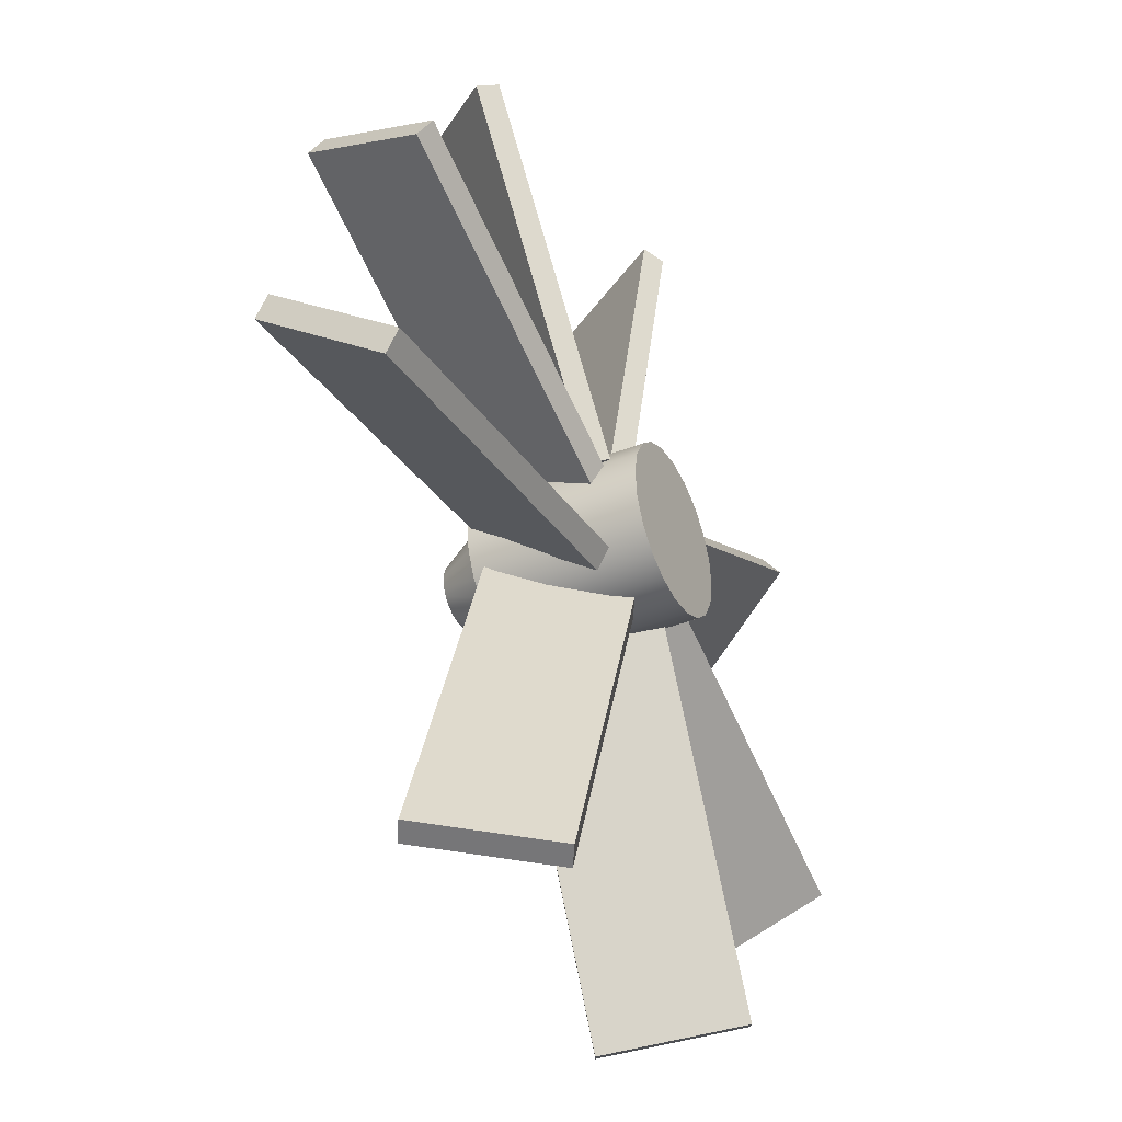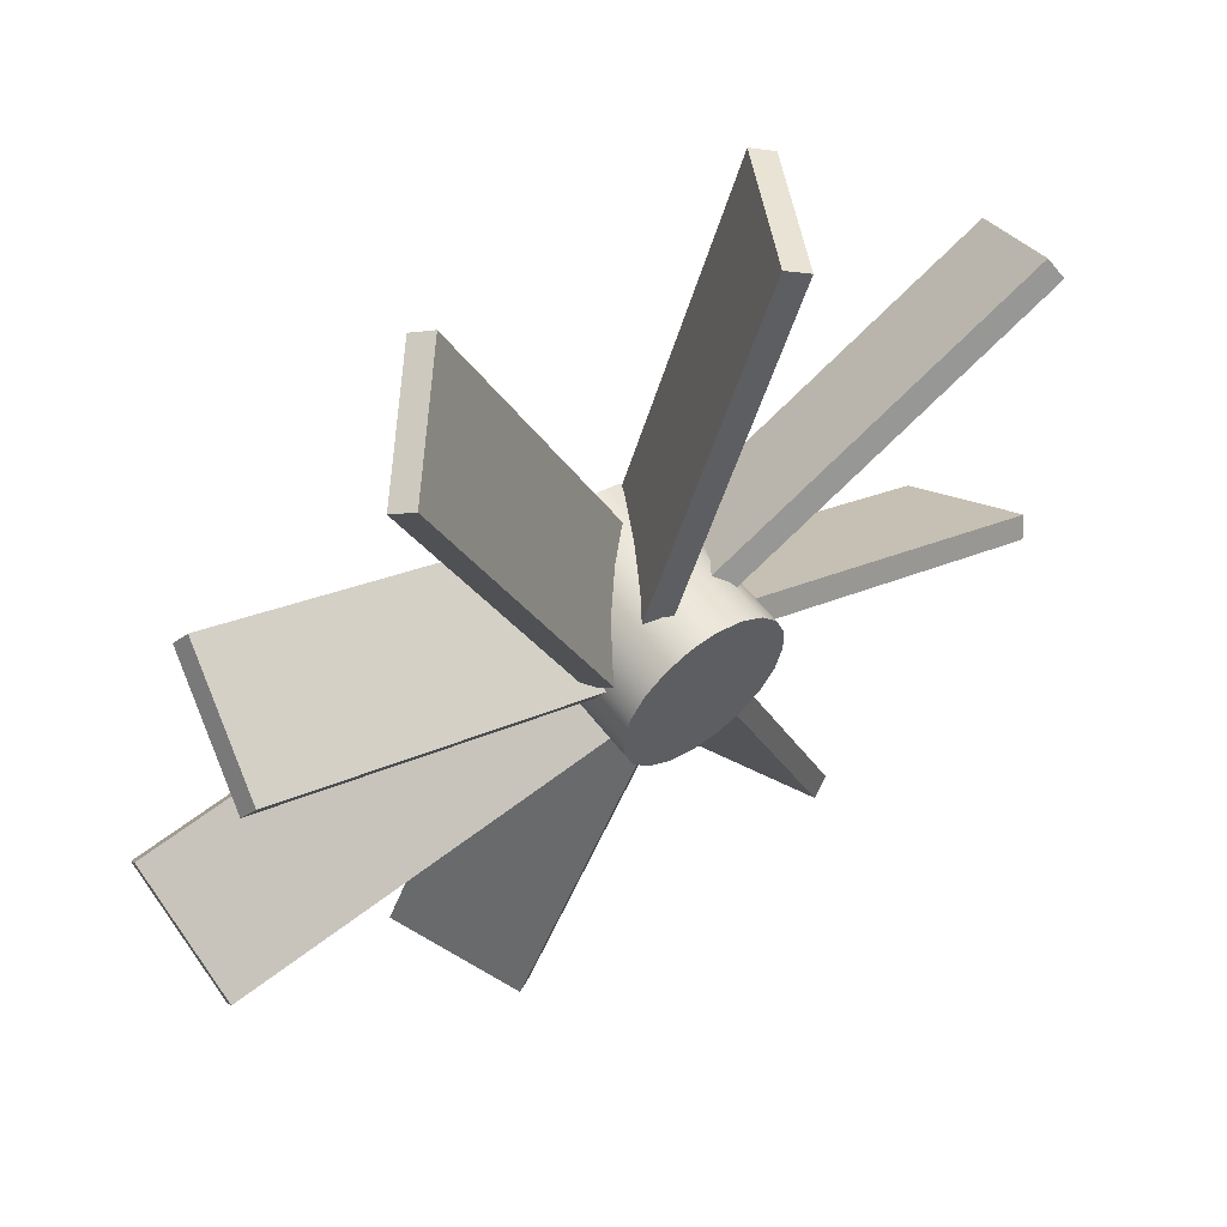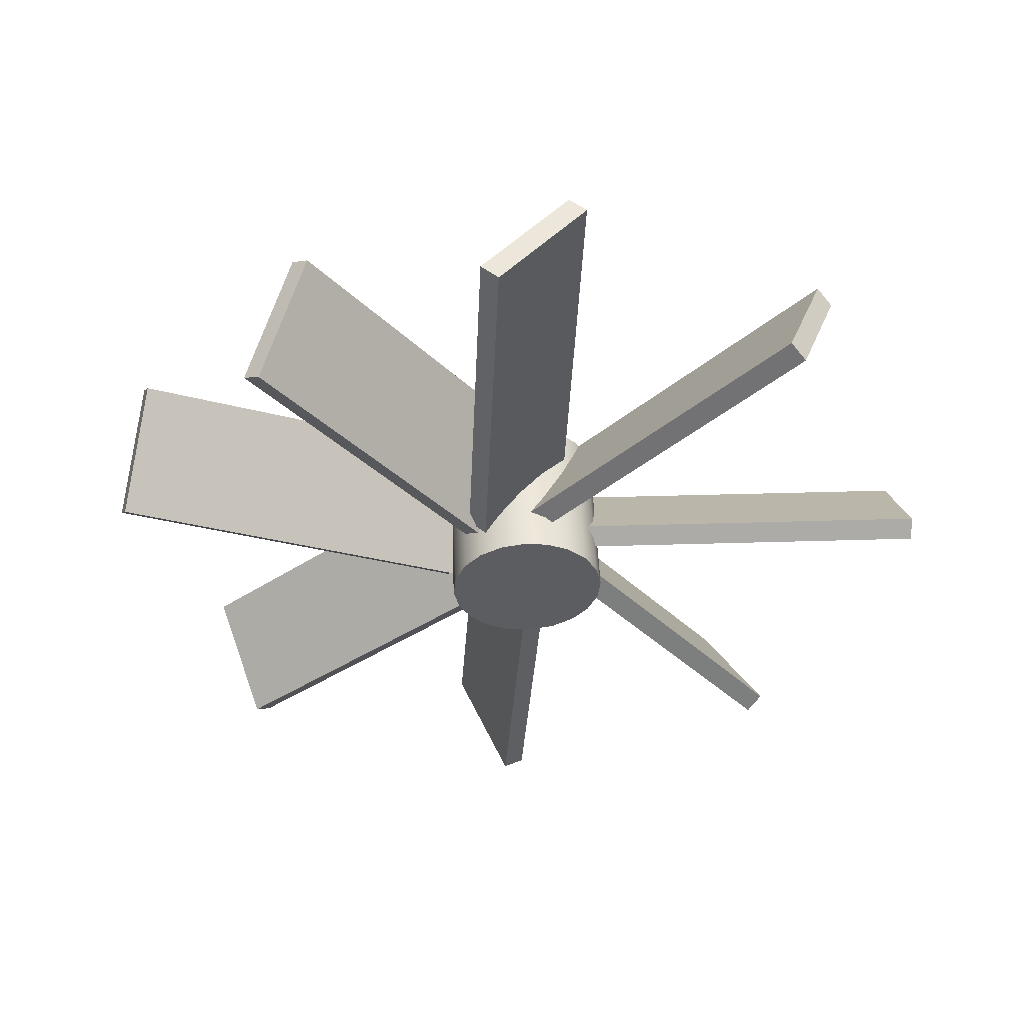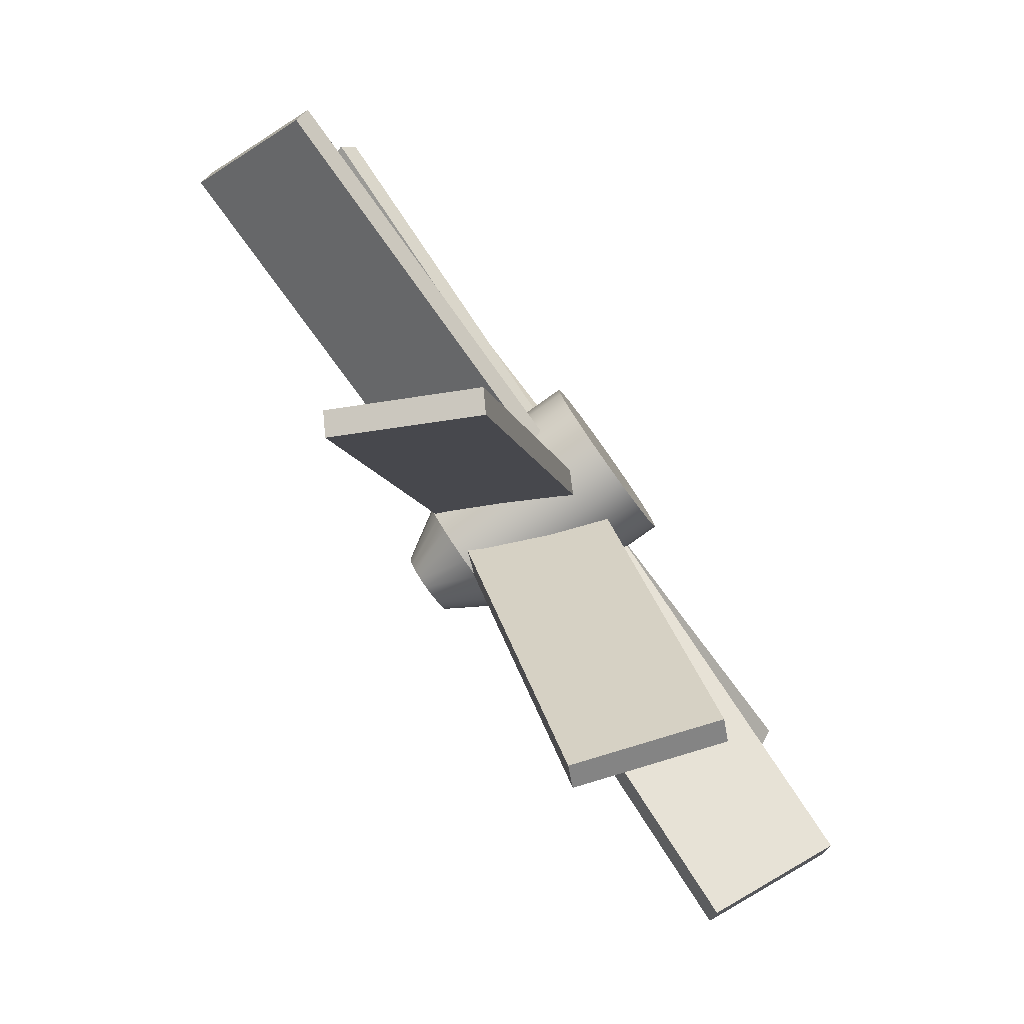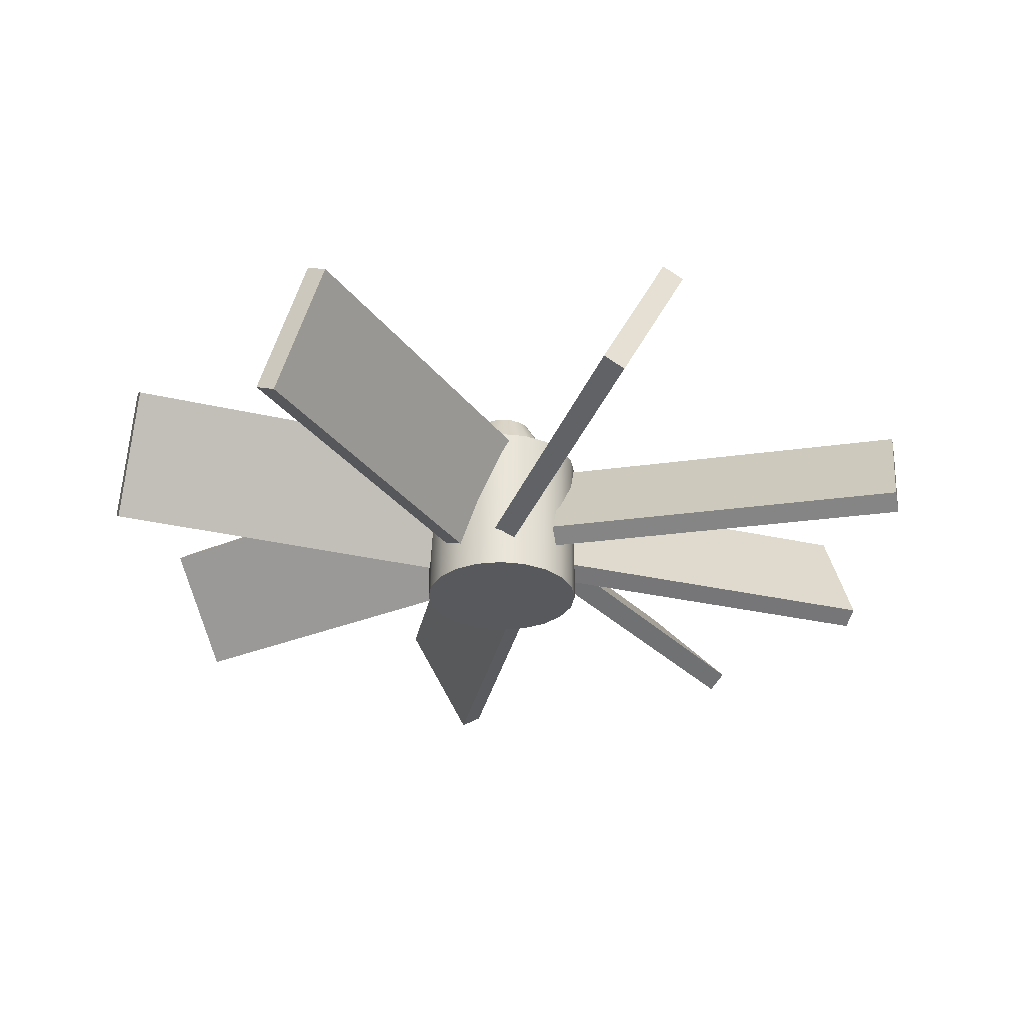
<metadata>
{"format":"obj","ext":"obj","renderer":"f3d","projection":"perspective","resolution":1024,"background":"white","views":[{"elev":-31.3,"azim":-62.8,"up":"+Z"},{"elev":62.2,"azim":-35.8,"up":"+Z"},{"elev":-34.7,"azim":-23.2,"up":"+Y"},{"elev":-75.1,"azim":-53.5,"up":"+Z"},{"elev":-33.7,"azim":-169.6,"up":"+Y"}]}
</metadata>
<code>
g default
v 7.893 -0.9437 23.81
v 7.869 -0.4189 24.12
v 6.223 -0.9843 23.75
v 6.2 -0.4596 24.06
v 6.225 -0.9321 23.66
v 6.202 -0.4073 23.97
v 7.895 -0.8915 23.72
v 7.871 -0.3667 24.03
v 10.09 -0.3646 24.46
v 9.959 -0.8202 24.84
v 8.54 -0.4397 23.84
v 8.41 -0.8952 24.22
v 8.508 -0.3711 23.91
v 8.378 -0.8267 24.29
v 10.06 -0.2961 24.53
v 9.927 -0.7516 24.91
v 7.084 -0.5285 22.4
v 7.347 -1.067 22.3
v 7.865 -0.4143 23.87
v 8.128 -0.9527 23.77
v 7.945 -0.3667 23.83
v 8.208 -0.9051 23.73
v 7.164 -0.4809 22.35
v 7.427 -1.019 22.25
v 7.9 -0.9491 24.22
v 8.288 -0.4896 24.31
v 7.314 -0.7474 25.77
v 7.702 -0.288 25.86
v 7.243 -0.6806 25.74
v 7.631 -0.2212 25.82
v 7.829 -0.8823 24.18
v 8.217 -0.4228 24.27
v 8.272 -1.073 24.09
v 8.288 -1.074 24.07
v 8.297 -1.076 24.04
v 8.296 -1.077 24.01
v 8.287 -1.079 23.98
v 8.27 -1.081 23.96
v 8.247 -1.083 23.94
v 8.219 -1.084 23.94
v 8.191 -1.085 23.94
v 8.163 -1.085 23.95
v 8.141 -1.084 23.96
v 8.124 -1.083 23.99
v 8.116 -1.081 24.01
v 8.116 -1.079 24.04
v 8.125 -1.077 24.07
v 8.143 -1.075 24.09
v 8.166 -1.074 24.11
v 8.193 -1.073 24.12
v 8.222 -1.072 24.12
v 8.249 -1.072 24.11
v 8.338 -1.067 24.15
v 8.371 -1.07 24.11
v 8.387 -1.073 24.05
v 8.387 -1.077 24
v 8.368 -1.081 23.94
v 8.334 -1.084 23.9
v 8.287 -1.087 23.86
v 8.232 -1.09 23.85
v 8.175 -1.091 23.85
v 8.121 -1.091 23.87
v 8.075 -1.09 23.9
v 8.042 -1.087 23.95
v 8.025 -1.084 24
v 8.026 -1.08 24.06
v 8.044 -1.076 24.11
v 8.079 -1.073 24.16
v 8.126 -1.069 24.19
v 8.18 -1.067 24.21
v 8.238 -1.066 24.21
v 8.292 -1.066 24.19
v 8.403 -1.062 24.22
v 8.453 -1.065 24.15
v 8.478 -1.07 24.07
v 8.477 -1.076 23.98
v 8.449 -1.082 23.9
v 8.397 -1.087 23.83
v 8.327 -1.092 23.78
v 8.245 -1.095 23.76
v 8.159 -1.097 23.76
v 8.078 -1.097 23.78
v 8.009 -1.095 23.84
v 7.96 -1.092 23.91
v 7.934 -1.087 23.99
v 7.936 -1.081 24.07
v 7.964 -1.075 24.16
v 8.015 -1.07 24.22
v 8.085 -1.065 24.27
v 8.167 -1.061 24.3
v 8.253 -1.06 24.3
v 8.335 -1.06 24.27
v 8.469 -1.056 24.28
v 8.535 -1.061 24.19
v 8.569 -1.067 24.08
v 8.567 -1.075 23.96
v 8.53 -1.083 23.86
v 8.461 -1.09 23.76
v 8.367 -1.096 23.7
v 8.258 -1.101 23.67
v 8.143 -1.104 23.67
v 8.035 -1.103 23.7
v 7.944 -1.101 23.77
v 7.878 -1.096 23.87
v 7.844 -1.09 23.98
v 7.846 -1.082 24.09
v 7.883 -1.074 24.2
v 7.951 -1.067 24.29
v 8.045 -1.06 24.36
v 8.155 -1.056 24.39
v 8.269 -1.053 24.39
v 8.377 -1.053 24.35
v 8.453 -0.3254 24.23
v 8.519 -0.3301 24.14
v 8.553 -0.3366 24.03
v 8.551 -0.3442 23.92
v 8.514 -0.3521 23.81
v 8.445 -0.3596 23.72
v 8.351 -0.366 23.65
v 8.242 -0.3706 23.62
v 8.127 -0.373 23.62
v 8.019 -0.3729 23.66
v 7.927 -0.3704 23.72
v 7.862 -0.3657 23.82
v 7.828 -0.3593 23.93
v 7.83 -0.3517 24.04
v 7.867 -0.3437 24.15
v 7.935 -0.3362 24.24
v 8.029 -0.3298 24.31
v 8.138 -0.3252 24.34
v 8.253 -0.3228 24.34
v 8.361 -0.3229 24.3
v 8.387 -0.331 24.17
v 8.437 -0.3346 24.1
v 8.462 -0.3394 24.02
v 8.461 -0.3451 23.93
v 8.433 -0.351 23.85
v 8.381 -0.3567 23.78
v 8.311 -0.3615 23.73
v 8.229 -0.3649 23.71
v 8.143 -0.3667 23.71
v 8.062 -0.3667 23.74
v 7.993 -0.3648 23.79
v 7.944 -0.3613 23.86
v 7.918 -0.3564 23.94
v 7.92 -0.3507 24.03
v 7.948 -0.3448 24.11
v 7.999 -0.3391 24.18
v 8.069 -0.3344 24.22
v 8.151 -0.3309 24.25
v 8.237 -0.3291 24.25
v 8.319 -0.3292 24.22
v 8.206 -1.078 24.03
v 8.283 -0.1092 24.06
v 8.307 -0.1109 24.02
v 8.266 -0.1131 24
v 8.25 -0.112 24.03
v 8.319 -0.1133 23.98
v 8.275 -0.1147 23.98
v 8.319 -0.1161 23.94
v 8.274 -0.1166 23.95
v 8.305 -0.1191 23.9
v 8.265 -0.1186 23.92
v 8.28 -0.1219 23.87
v 8.248 -0.1204 23.9
v 8.245 -0.1242 23.84
v 8.225 -0.122 23.88
v 8.204 -0.1259 23.83
v 8.198 -0.1231 23.87
v 8.162 -0.1268 23.83
v 8.17 -0.1237 23.87
v 8.122 -0.1268 23.84
v 8.143 -0.1237 23.88
v 8.088 -0.1259 23.87
v 8.12 -0.1231 23.9
v 8.063 -0.1241 23.9
v 8.104 -0.1219 23.92
v 8.051 -0.1217 23.94
v 8.096 -0.1203 23.95
v 8.052 -0.1189 23.99
v 8.096 -0.1185 23.98
v 8.065 -0.116 24.03
v 8.105 -0.1165 24.01
v 8.091 -0.1132 24.06
v 8.122 -0.1146 24.03
v 8.125 -0.1108 24.09
v 8.145 -0.1131 24.04
v 8.166 -0.1091 24.1
v 8.172 -0.1119 24.05
v 8.208 -0.1082 24.1
v 8.201 -0.1113 24.05
v 8.249 -0.1083 24.08
v 8.227 -0.1113 24.04
v 8.226 -0.1153 23.98
v 8.218 -0.1147 23.99
v 8.23 -0.1161 23.97
v 8.23 -0.1171 23.96
v 8.225 -0.118 23.94
v 8.217 -0.119 23.93
v 8.205 -0.1198 23.92
v 8.192 -0.1203 23.92
v 8.177 -0.1206 23.92
v 8.164 -0.1206 23.92
v 8.153 -0.1203 23.93
v 8.145 -0.1197 23.94
v 8.14 -0.1189 23.96
v 8.141 -0.118 23.97
v 8.145 -0.117 23.98
v 8.154 -0.1161 24
v 8.165 -0.1153 24
v 8.179 -0.1147 24.01
v 8.193 -0.1144 24.01
v 8.206 -0.1144 24
v 8.185 -0.1175 23.96
v 8.159 -0.9144 24.3
v 8.426 -0.3887 24.16
v 8.776 -0.7988 25.85
v 9.043 -0.2731 25.7
v 8.691 -0.7473 25.88
v 8.958 -0.2215 25.73
v 8.074 -0.8628 24.33
v 8.341 -0.3371 24.19
v 9.768 -0.4474 22.86
v 9.928 -0.9486 23.17
v 8.306 -0.4262 23.67
v 8.467 -0.9274 23.98
v 8.348 -0.3675 23.75
v 8.509 -0.8687 24.05
v 9.81 -0.3887 22.94
v 9.971 -0.8899 23.24
v 7.992 -0.9331 24.12
v 8.114 -0.3778 24.33
v 6.52 -0.9133 24.91
v 6.643 -0.358 25.13
v 6.476 -0.8712 24.83
v 6.598 -0.3159 25.04
v 7.947 -0.891 24.04
v 8.07 -0.3357 24.25
v 8.637 -0.4985 22.08
v 8.869 -1.049 22.19
v 8.087 -0.4068 23.65
v 8.319 -0.9569 23.77
v 8.177 -0.3631 23.68
v 8.409 -0.9131 23.8
v 8.727 -0.4548 22.11
v 8.959 -1.005 22.22
f 1 2 4 3
f 3 4 6 5
f 5 6 8 7
f 7 8 2 1
f 2 8 6 4
f 7 1 3 5
f 9 10 12 11
f 11 12 14 13
f 13 14 16 15
f 15 16 10 9
f 10 16 14 12
f 15 9 11 13
f 17 18 20 19
f 19 20 22 21
f 21 22 24 23
f 23 24 18 17
f 18 24 22 20
f 23 17 19 21
f 25 26 28 27
f 27 28 30 29
f 29 30 32 31
f 31 32 26 25
f 26 32 30 28
f 31 25 27 29
f 33 34 54 53
f 34 35 55 54
f 35 36 56 55
f 36 37 57 56
f 37 38 58 57
f 38 39 59 58
f 39 40 60 59
f 40 41 61 60
f 41 42 62 61
f 42 43 63 62
f 43 44 64 63
f 44 45 65 64
f 45 46 66 65
f 46 47 67 66
f 47 48 68 67
f 48 49 69 68
f 49 50 70 69
f 50 51 71 70
f 51 52 72 71
f 52 33 53 72
f 53 54 74 73
f 54 55 75 74
f 55 56 76 75
f 56 57 77 76
f 57 58 78 77
f 58 59 79 78
f 59 60 80 79
f 60 61 81 80
f 61 62 82 81
f 62 63 83 82
f 63 64 84 83
f 64 65 85 84
f 65 66 86 85
f 66 67 87 86
f 67 68 88 87
f 68 69 89 88
f 69 70 90 89
f 70 71 91 90
f 71 72 92 91
f 72 53 73 92
f 73 74 94 93
f 74 75 95 94
f 75 76 96 95
f 76 77 97 96
f 77 78 98 97
f 78 79 99 98
f 79 80 100 99
f 80 81 101 100
f 81 82 102 101
f 82 83 103 102
f 83 84 104 103
f 84 85 105 104
f 85 86 106 105
f 86 87 107 106
f 87 88 108 107
f 88 89 109 108
f 89 90 110 109
f 90 91 111 110
f 91 92 112 111
f 92 73 93 112
f 93 94 114 113
f 94 95 115 114
f 95 96 116 115
f 96 97 117 116
f 97 98 118 117
f 98 99 119 118
f 99 100 120 119
f 100 101 121 120
f 101 102 122 121
f 102 103 123 122
f 103 104 124 123
f 104 105 125 124
f 105 106 126 125
f 106 107 127 126
f 107 108 128 127
f 108 109 129 128
f 109 110 130 129
f 110 111 131 130
f 111 112 132 131
f 112 93 113 132
f 113 114 134 133
f 114 115 135 134
f 115 116 136 135
f 116 117 137 136
f 117 118 138 137
f 118 119 139 138
f 119 120 140 139
f 120 121 141 140
f 121 122 142 141
f 122 123 143 142
f 123 124 144 143
f 124 125 145 144
f 125 126 146 145
f 126 127 147 146
f 127 128 148 147
f 128 129 149 148
f 129 130 150 149
f 130 131 151 150
f 131 132 152 151
f 132 113 133 152
f 154 155 156 157
f 155 158 159 156
f 158 160 161 159
f 160 162 163 161
f 162 164 165 163
f 164 166 167 165
f 166 168 169 167
f 168 170 171 169
f 170 172 173 171
f 172 174 175 173
f 174 176 177 175
f 176 178 179 177
f 178 180 181 179
f 180 182 183 181
f 182 184 185 183
f 184 186 187 185
f 186 188 189 187
f 188 190 191 189
f 190 192 193 191
f 192 154 157 193
f 157 156 194 195
f 156 159 196 194
f 159 161 197 196
f 161 163 198 197
f 163 165 199 198
f 165 167 200 199
f 167 169 201 200
f 169 171 202 201
f 171 173 203 202
f 173 175 204 203
f 175 177 205 204
f 177 179 206 205
f 179 181 207 206
f 181 183 208 207
f 183 185 209 208
f 185 187 210 209
f 187 189 211 210
f 189 191 212 211
f 191 193 213 212
f 193 157 195 213
f 34 33 153
f 35 34 153
f 36 35 153
f 37 36 153
f 38 37 153
f 39 38 153
f 40 39 153
f 41 40 153
f 42 41 153
f 43 42 153
f 44 43 153
f 45 44 153
f 46 45 153
f 47 46 153
f 48 47 153
f 49 48 153
f 50 49 153
f 51 50 153
f 52 51 153
f 33 52 153
f 195 194 214
f 194 196 214
f 196 197 214
f 197 198 214
f 198 199 214
f 199 200 214
f 200 201 214
f 201 202 214
f 202 203 214
f 203 204 214
f 204 205 214
f 205 206 214
f 206 207 214
f 207 208 214
f 208 209 214
f 209 210 214
f 210 211 214
f 211 212 214
f 212 213 214
f 213 195 214
f 133 134 155 154
f 134 135 158 155
f 135 136 160 158
f 136 137 162 160
f 137 138 164 162
f 138 139 166 164
f 139 140 168 166
f 140 141 170 168
f 141 142 172 170
f 142 143 174 172
f 143 144 176 174
f 144 145 178 176
f 145 146 180 178
f 146 147 182 180
f 147 148 184 182
f 148 149 186 184
f 149 150 188 186
f 150 151 190 188
f 151 152 192 190
f 152 133 154 192
f 215 216 218 217
f 217 218 220 219
f 219 220 222 221
f 221 222 216 215
f 216 222 220 218
f 221 215 217 219
f 223 224 226 225
f 225 226 228 227
f 227 228 230 229
f 229 230 224 223
f 224 230 228 226
f 229 223 225 227
f 231 232 234 233
f 233 234 236 235
f 235 236 238 237
f 237 238 232 231
f 232 238 236 234
f 237 231 233 235
f 239 240 242 241
f 241 242 244 243
f 243 244 246 245
f 245 246 240 239
f 240 246 244 242
f 245 239 241 243

</code>
